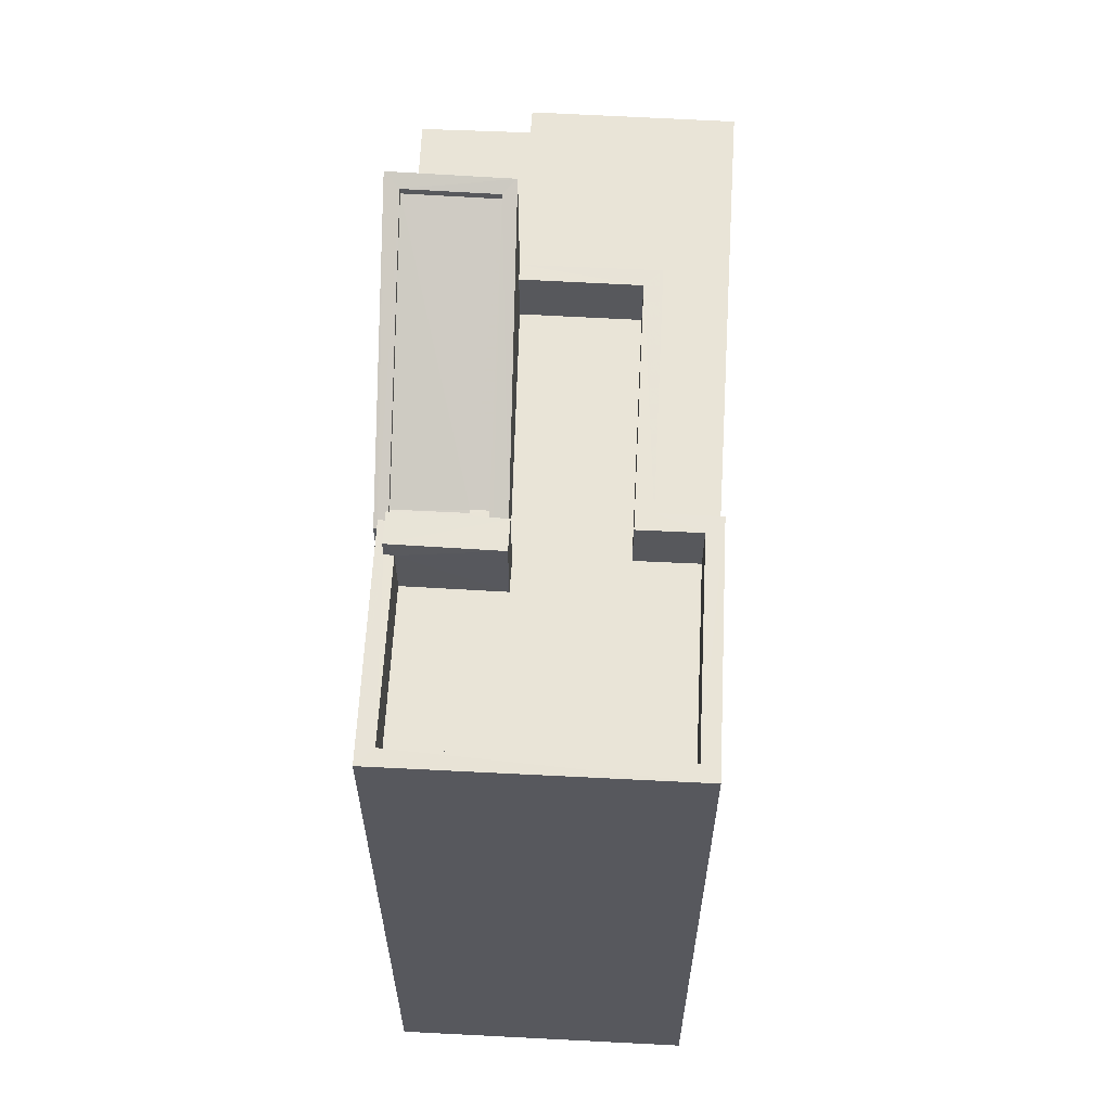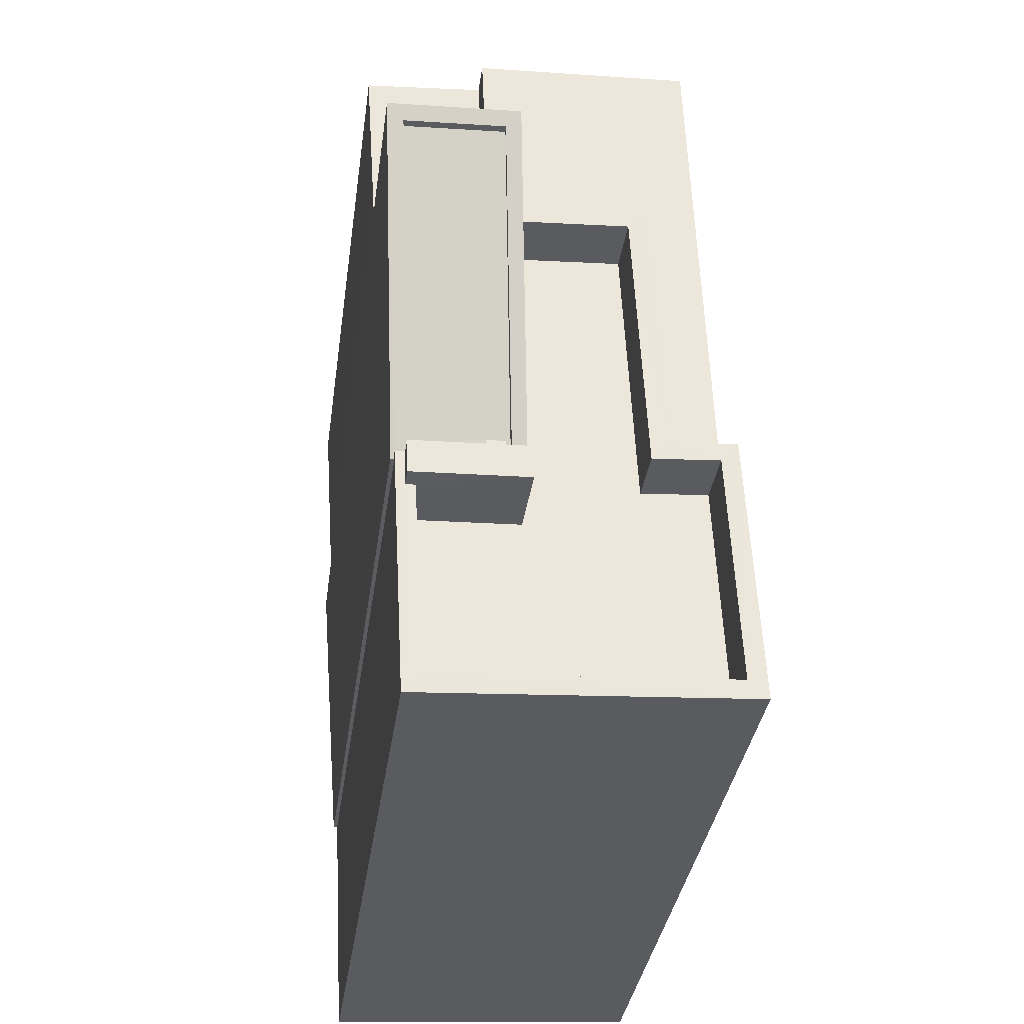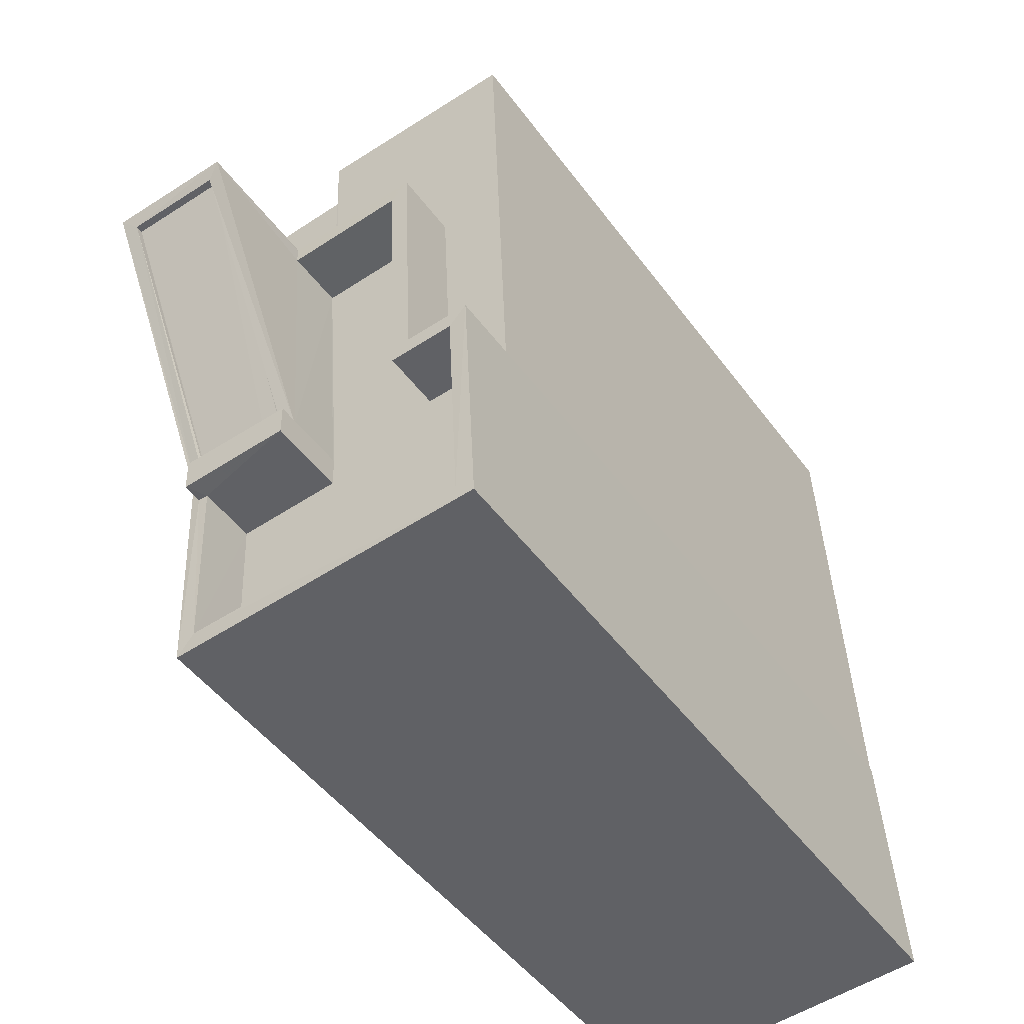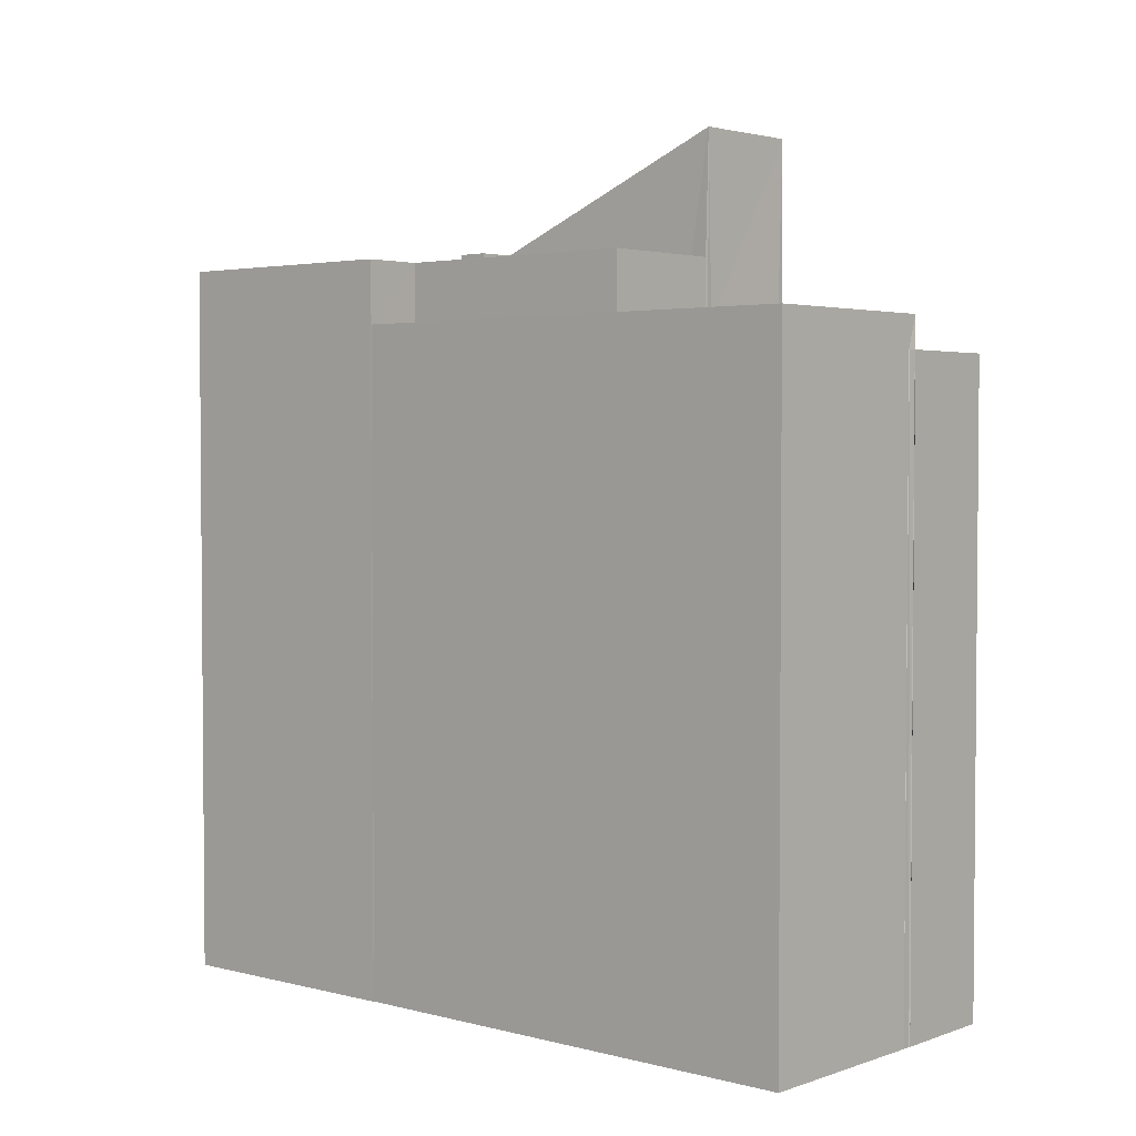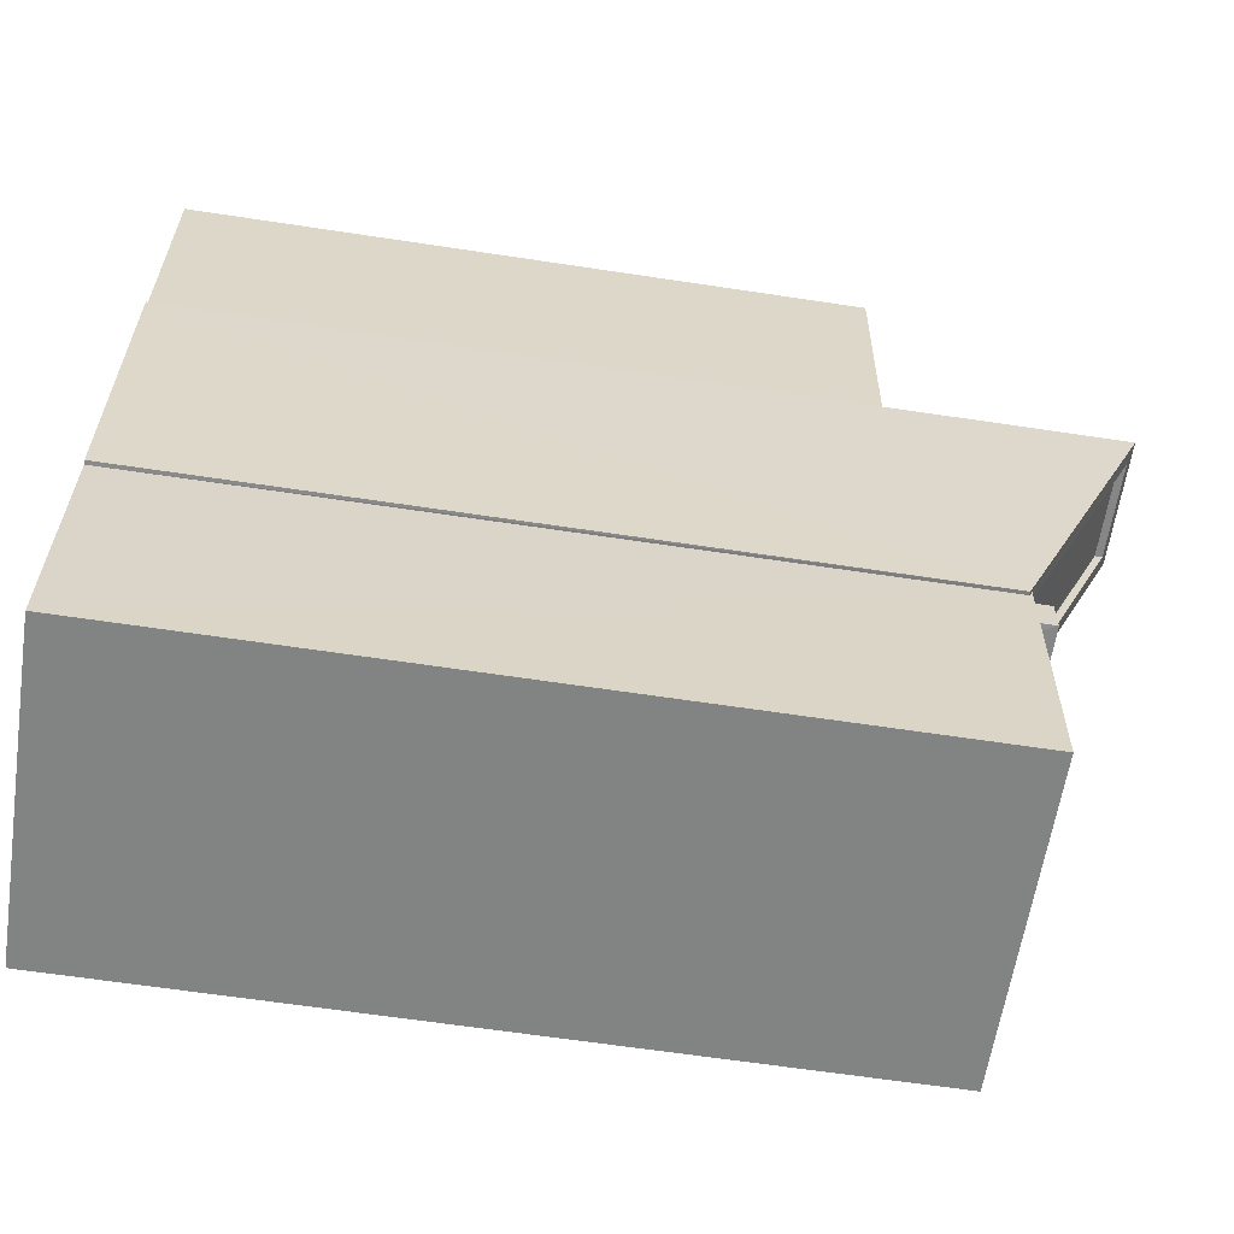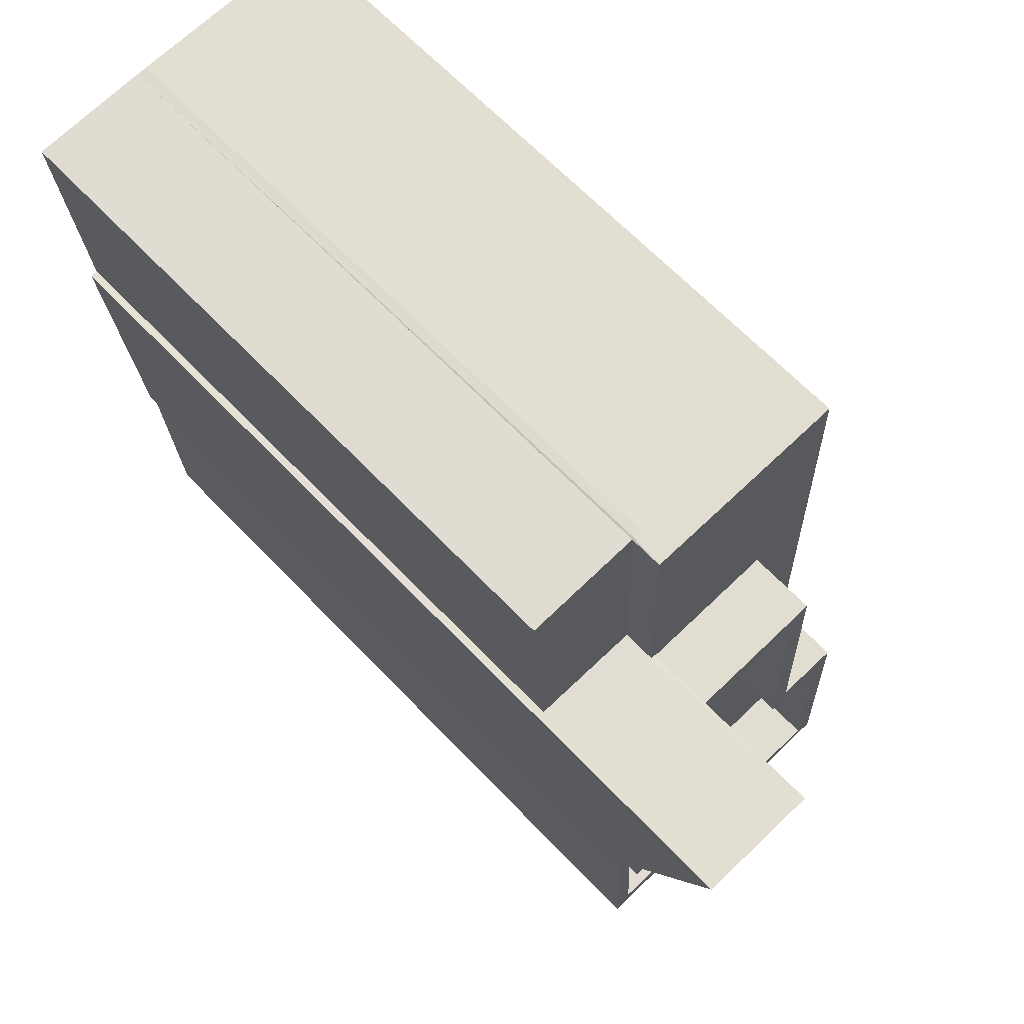
<metadata>
{"format":"obj","ext":"obj","renderer":"f3d","projection":"perspective","resolution":1024,"background":"white","views":[{"elev":61.1,"azim":5.8,"up":"+Z"},{"elev":-33.4,"azim":-7.5,"up":"+Y"},{"elev":-48.5,"azim":34.7,"up":"+Y"},{"elev":2.9,"azim":133.6,"up":"+Z"},{"elev":-63.8,"azim":-98.7,"up":"+Y"},{"elev":65.8,"azim":-43.7,"up":"+Y"}]}
</metadata>
<code>
v -8.837e+04 -9.941e+04 4.332
v -8.837e+04 -9.941e+04 4.332
v -8.837e+04 -9.941e+04 4.332
v -8.837e+04 -9.942e+04 4.332
v -8.837e+04 -9.941e+04 4.332
v -8.837e+04 -9.941e+04 4.332
v -8.837e+04 -9.941e+04 4.332
v -8.837e+04 -9.942e+04 4.332
v -8.837e+04 -9.942e+04 4.333
v -8.837e+04 -9.942e+04 4.332
v -8.837e+04 -9.941e+04 4.332
v -8.837e+04 -9.941e+04 4.332
v -8.837e+04 -9.941e+04 4.332
v -8.837e+04 -9.942e+04 4.333
v -8.837e+04 -9.942e+04 4.333
v -8.837e+04 -9.941e+04 13.49
v -8.837e+04 -9.941e+04 13.49
v -8.837e+04 -9.941e+04 13.49
v -8.837e+04 -9.941e+04 13.49
v -8.837e+04 -9.941e+04 13.49
v -8.837e+04 -9.941e+04 13.49
v -8.837e+04 -9.941e+04 13.49
v -8.837e+04 -9.941e+04 13.95
v -8.837e+04 -9.941e+04 13.95
v -8.837e+04 -9.941e+04 13.95
v -8.837e+04 -9.942e+04 13.95
v -8.837e+04 -9.942e+04 13.95
v -8.837e+04 -9.941e+04 13.95
v -8.837e+04 -9.941e+04 13.95
v -8.837e+04 -9.941e+04 13.95
v -8.837e+04 -9.942e+04 14.86
v -8.837e+04 -9.942e+04 14.86
v -8.837e+04 -9.942e+04 14.86
v -8.837e+04 -9.942e+04 14.86
v -8.837e+04 -9.942e+04 14.86
v -8.837e+04 -9.942e+04 14.86
v -8.837e+04 -9.942e+04 14.86
v -8.837e+04 -9.941e+04 14.86
v -8.837e+04 -9.941e+04 14.86
v -8.837e+04 -9.941e+04 14.86
v -8.837e+04 -9.942e+04 14.86
v -8.837e+04 -9.942e+04 14.86
v -8.837e+04 -9.942e+04 14.86
v -8.837e+04 -9.942e+04 14.86
v -8.837e+04 -9.942e+04 14.86
v -8.837e+04 -9.942e+04 14.86
v -8.837e+04 -9.941e+04 14.86
v -8.837e+04 -9.942e+04 14.86
v -8.837e+04 -9.942e+04 14.86
v -8.837e+04 -9.942e+04 14.86
v -8.837e+04 -9.942e+04 14.86
v -8.837e+04 -9.942e+04 14.86
v -8.837e+04 -9.941e+04 14.06
v -8.837e+04 -9.941e+04 14.06
v -8.837e+04 -9.942e+04 14.06
v -8.837e+04 -9.942e+04 14.06
v -8.837e+04 -9.942e+04 14.06
v -8.837e+04 -9.942e+04 14.06
v -8.837e+04 -9.942e+04 14.06
v -8.837e+04 -9.942e+04 14.06
v -8.837e+04 -9.942e+04 14.06
v -8.837e+04 -9.942e+04 14.06
v -8.837e+04 -9.942e+04 14.75
v -8.837e+04 -9.942e+04 14.75
v -8.837e+04 -9.941e+04 16.47
v -8.837e+04 -9.942e+04 14.84
v -8.837e+04 -9.942e+04 14.83
v -8.837e+04 -9.941e+04 16.47
v -8.837e+04 -9.942e+04 14.82
v -8.837e+04 -9.942e+04 14.82
v -8.837e+04 -9.941e+04 16.66
v -8.837e+04 -9.941e+04 16.57
v -8.837e+04 -9.941e+04 16.66
v -8.837e+04 -9.942e+04 14.85
v -8.837e+04 -9.941e+04 16.57
v -8.837e+04 -9.942e+04 14.85
v -8.837e+04 -9.942e+04 15.13
v -8.837e+04 -9.942e+04 15.13
v -8.837e+04 -9.942e+04 15.13
v -8.837e+04 -9.942e+04 15.13
f 1 2 3
f 1 4 5
f 6 7 3
f 8 9 10
f 7 11 12
f 4 1 8
f 12 13 1
f 14 9 15
f 13 15 1
f 7 1 3
f 15 9 8
f 7 12 1
f 15 8 1
f 16 17 18
f 16 19 17
f 20 21 22
f 23 24 25
f 26 27 28
f 24 29 28
f 25 28 30
f 28 27 30
f 25 24 28
f 31 32 33
f 34 35 33
f 36 37 32
f 38 39 40
f 38 40 41
f 34 41 42
f 43 37 44
f 45 46 43
f 40 39 47
f 45 48 49
f 40 50 41
f 51 48 45
f 35 31 33
f 34 42 35
f 50 42 41
f 52 36 31
f 51 43 44
f 44 37 36
f 36 32 31
f 51 45 43
f 53 54 55
f 56 55 57
f 54 58 59
f 60 61 62
f 57 61 60
f 55 59 61
f 59 55 54
f 57 55 61
f 63 48 64
f 63 65 48
f 66 49 67
f 67 49 68
f 49 65 68
f 48 65 49
f 69 70 37
f 37 71 69
f 71 72 73
f 74 75 76
f 73 75 74
f 43 72 37
f 72 75 73
f 71 37 72
f 77 78 79
f 77 80 78
f 1 18 2
f 1 16 18
f 3 2 18
f 17 3 18
f 7 22 11
f 7 20 22
f 12 11 22
f 21 12 22
f 19 23 17
f 3 17 6
f 6 17 25
f 17 23 25
f 7 6 20
f 12 21 13
f 6 25 20
f 13 21 30
f 21 25 30
f 20 25 21
f 13 30 27
f 15 13 27
f 26 41 27
f 15 27 14
f 14 27 34
f 27 41 34
f 34 9 14
f 34 33 9
f 33 10 9
f 33 32 10
f 37 70 32
f 70 10 32
f 70 8 10
f 29 39 38
f 28 29 38
f 28 38 41
f 26 28 41
f 54 53 40
f 47 54 40
f 40 53 55
f 50 40 55
f 50 55 56
f 42 50 56
f 42 56 57
f 35 42 57
f 35 57 60
f 31 35 60
f 62 31 60
f 62 52 31
f 49 66 45
f 66 46 45
f 66 67 46
f 64 48 51
f 8 69 4
f 8 70 69
f 69 71 5
f 4 69 5
f 23 19 16
f 73 24 23
f 73 23 71
f 16 1 5
f 71 16 5
f 23 16 71
f 73 39 24
f 24 39 29
f 73 74 47
f 74 58 54
f 47 74 54
f 73 47 39
f 72 68 65
f 75 72 65
f 76 65 63
f 76 75 65
f 72 46 68
f 68 46 67
f 43 46 72
f 79 59 77
f 79 61 59
f 62 61 52
f 61 79 52
f 52 78 36
f 52 79 78
f 44 36 78
f 80 44 78
f 58 74 59
f 44 80 51
f 64 51 76
f 63 64 76
f 59 74 77
f 51 80 77
f 74 76 77
f 76 51 77

</code>
